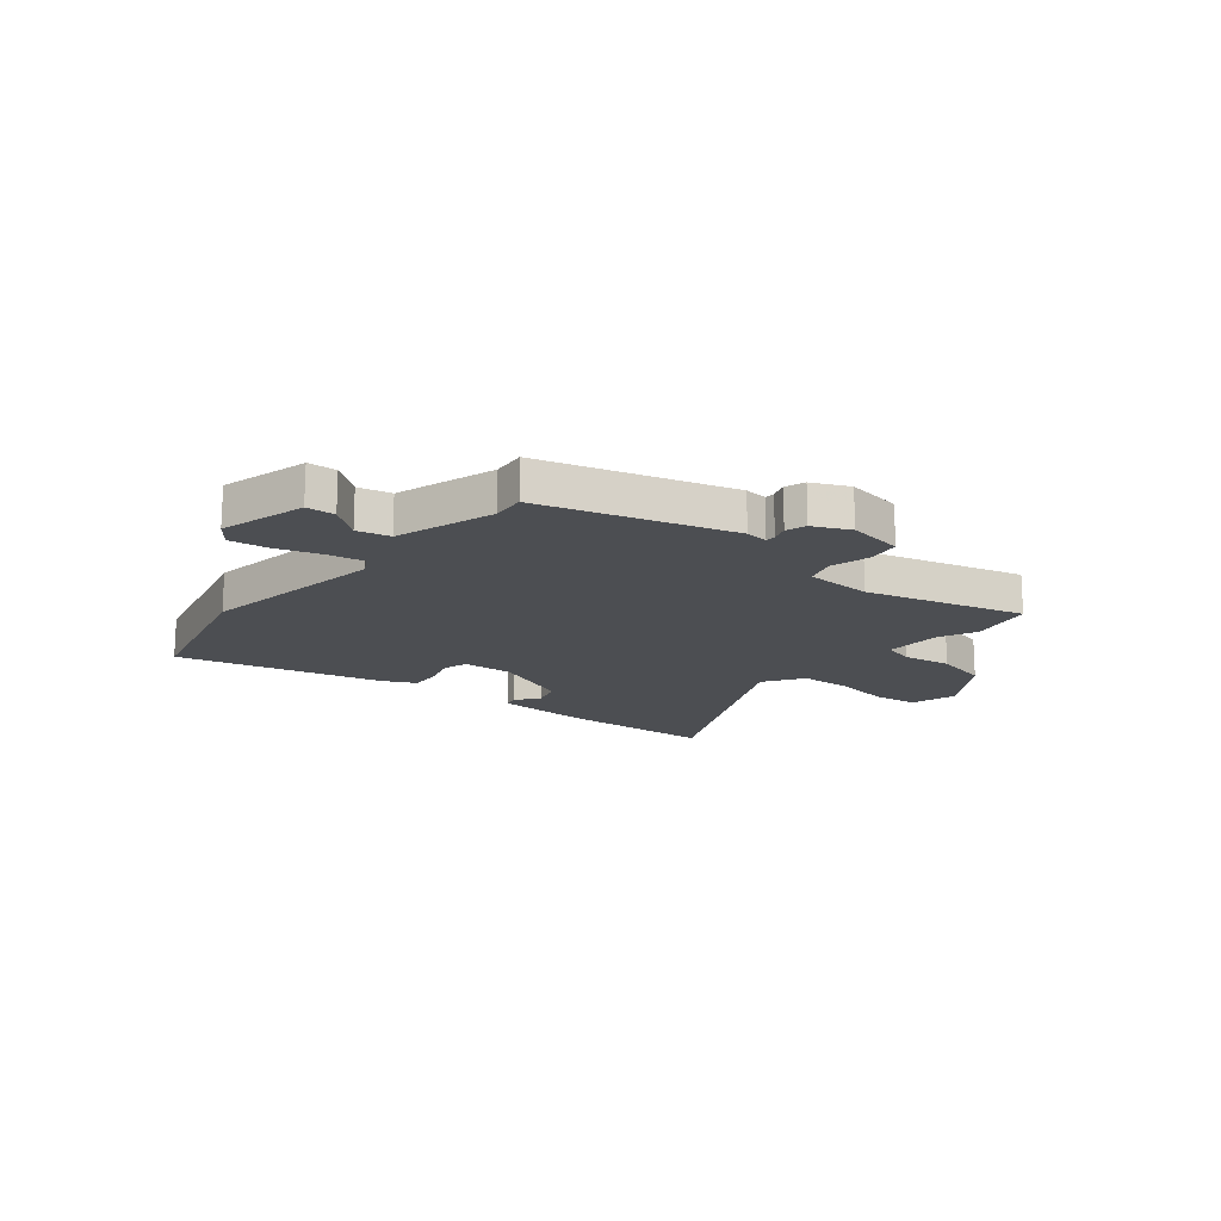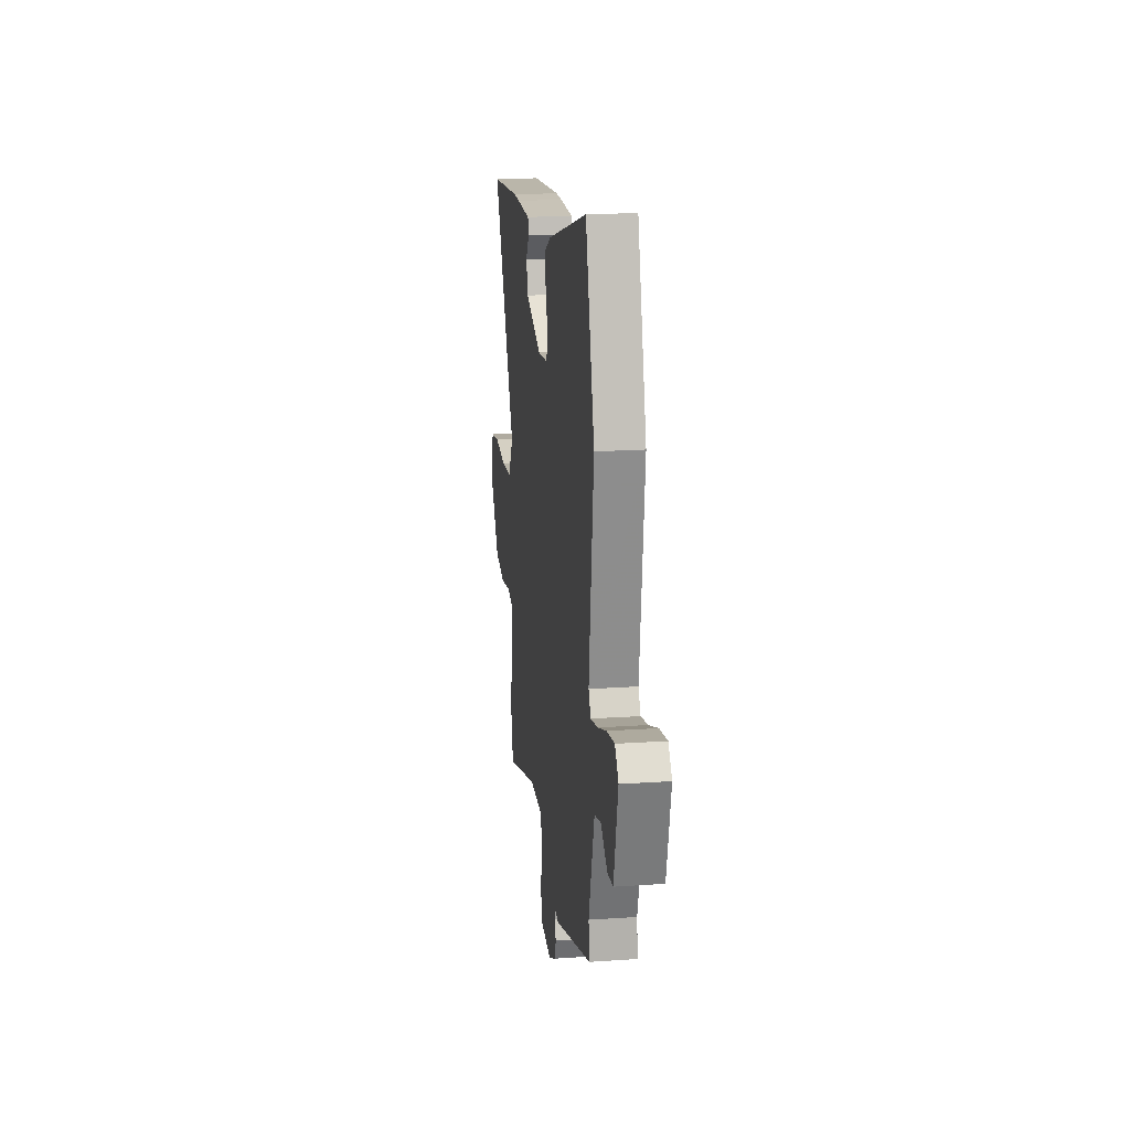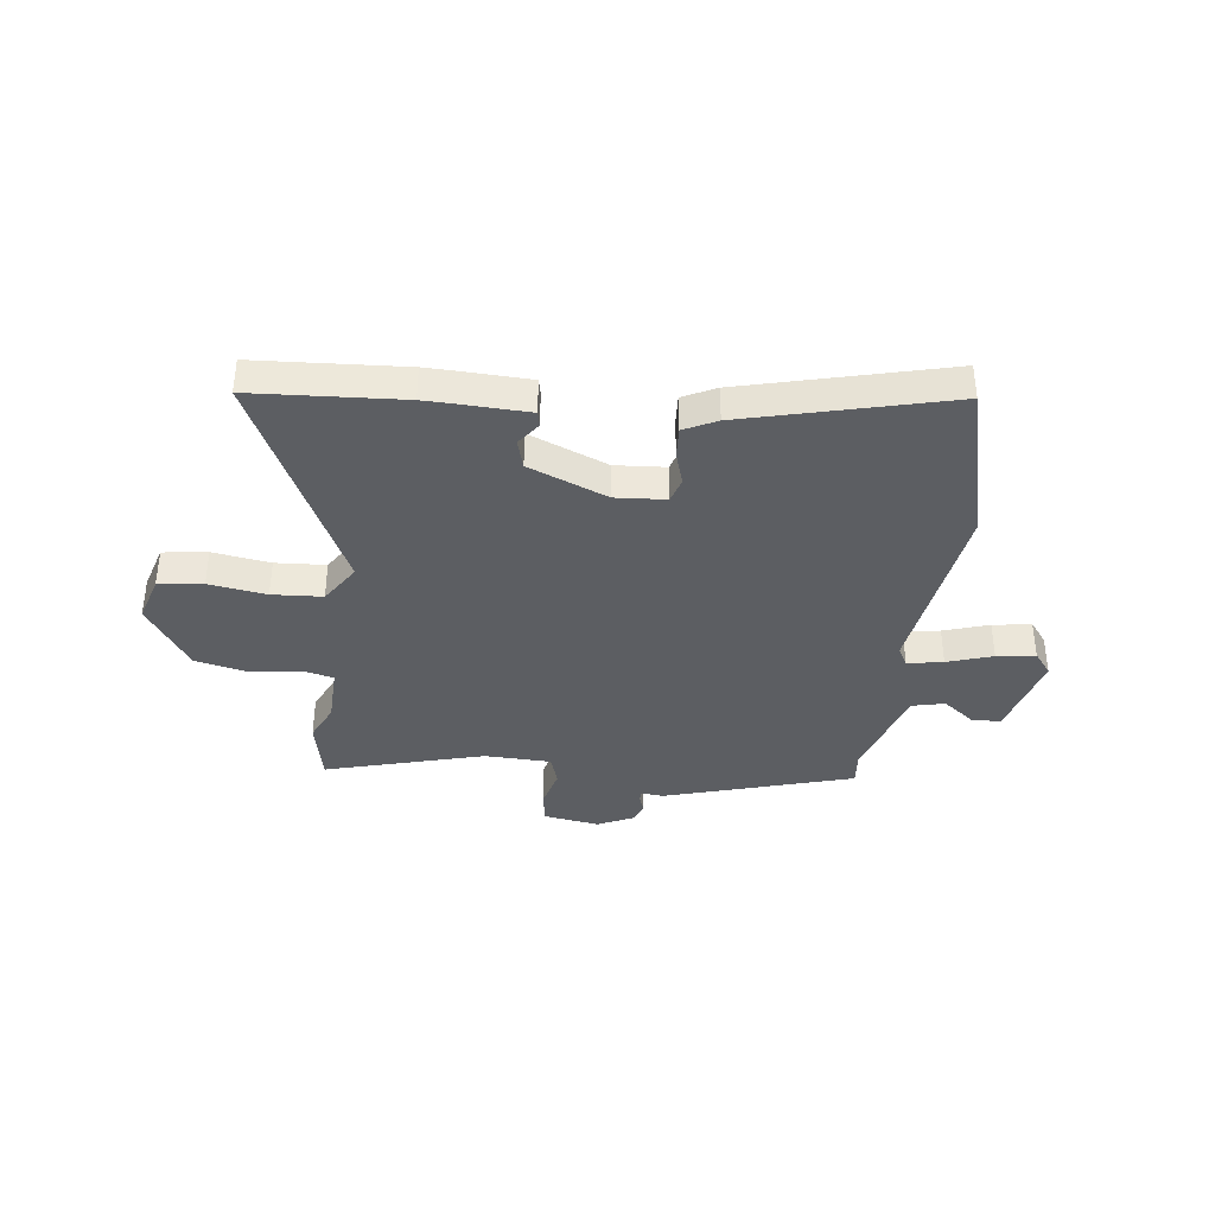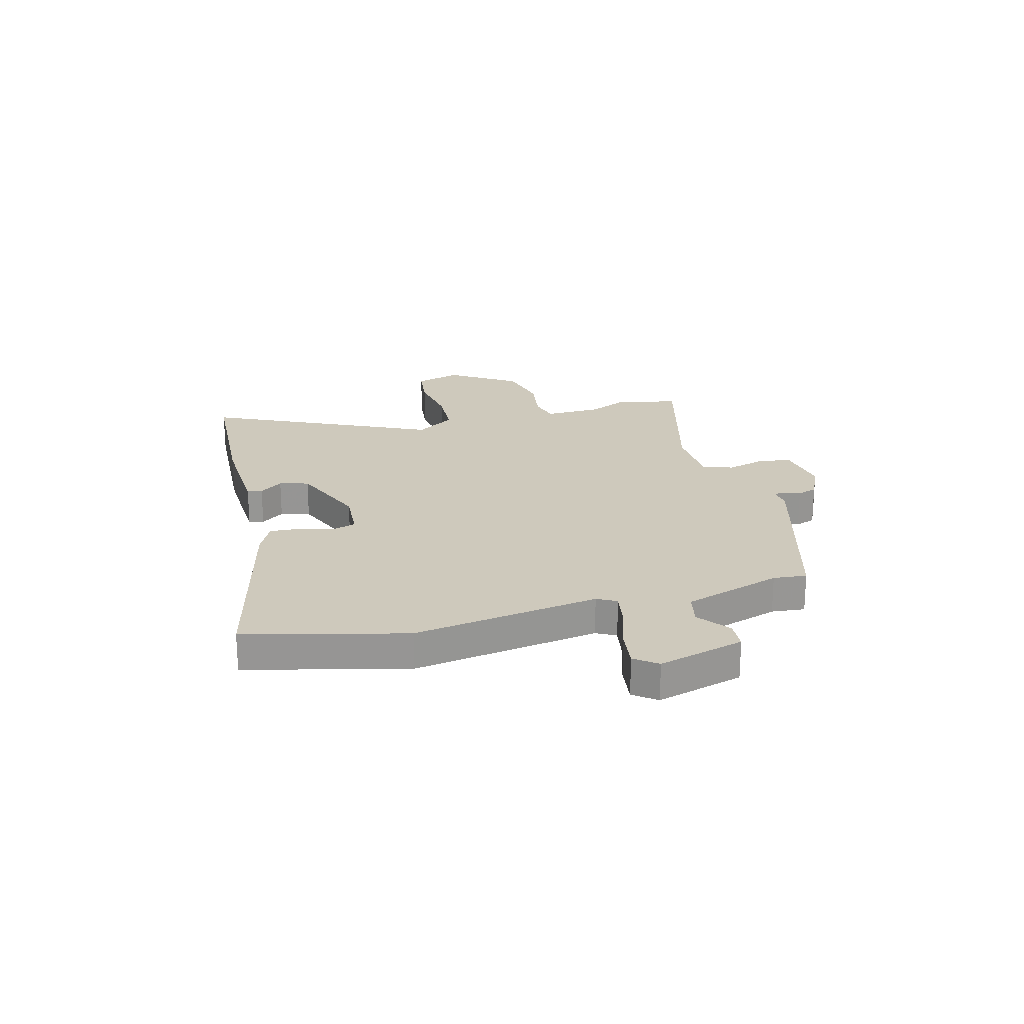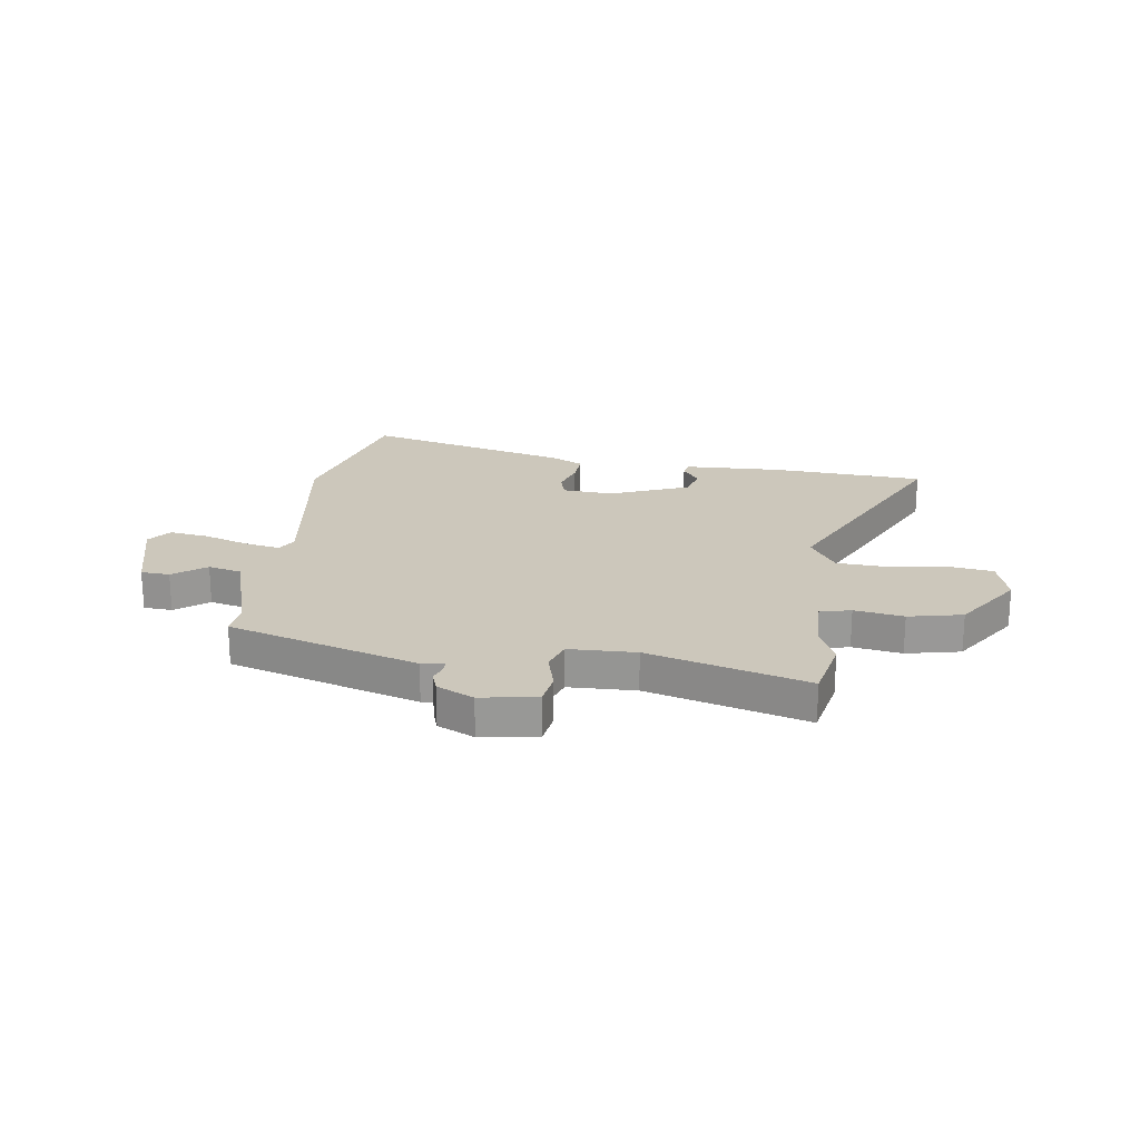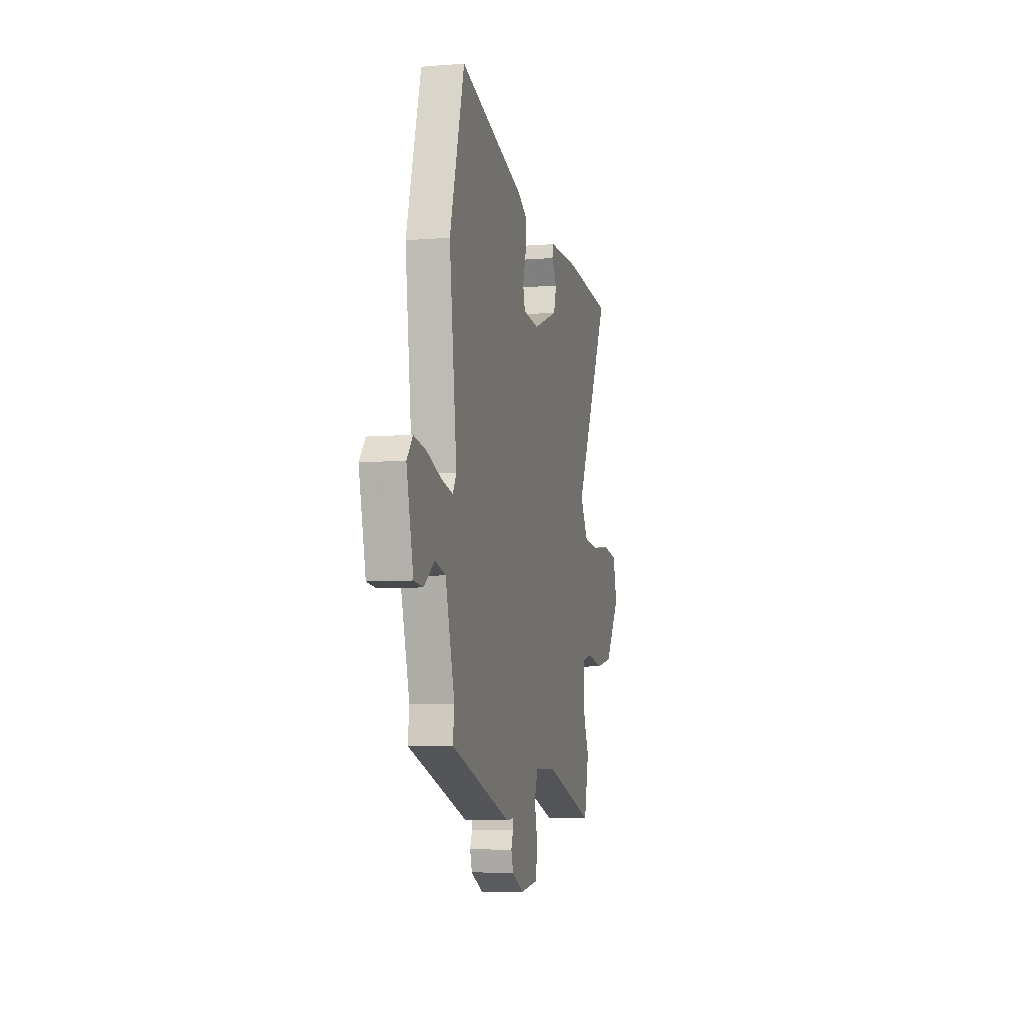
<metadata>
{"format":"obj","ext":"obj","renderer":"f3d","projection":"perspective","resolution":1024,"background":"white","views":[{"elev":-16.7,"azim":139.0,"up":"+Y"},{"elev":18.7,"azim":82.6,"up":"+Z"},{"elev":-37.6,"azim":-8.3,"up":"+Y"},{"elev":22.5,"azim":73.4,"up":"+Y"},{"elev":21.6,"azim":-173.2,"up":"+Y"},{"elev":-7.1,"azim":103.1,"up":"+Z"}]}
</metadata>
<code>
v -0.679 0.07 0.485
v -0.397 0.07 0.509
v -0.339 0.07 0.509
v -0.208 0.07 0.507
v -0.201 0.07 0.479
v -0.232 0.07 0.434
v -0.215 0.07 0.379
v -0.065 0.07 0.322
v 0.03 0.07 0.331
v 0.043 0.07 0.378
v 0.022 0.07 0.441
v 0.017 0.07 0.499
v 0.078 0.07 0.531
v 0.461 0.07 0.638
v 0.546 0.07 0.337
v 0.502 0.07 -0.018
v 0.523 0.07 -0.054
v 0.59 0.07 -0.04
v 0.675 0.07 -0.01
v 0.748 0.07 0.002
v 0.782 0.07 -0.04
v 0.742 0.07 -0.205
v 0.688 0.07 -0.21
v 0.626 0.07 -0.165
v 0.564 0.07 -0.181
v 0.51 0.07 -0.369
v 0.518 0.07 -0.432
v 0.164 0.07 -0.546
v 0.121 0.07 -0.543
v 0.121 0.07 -0.562
v 0.133 0.07 -0.594
v 0.121 0.07 -0.632
v 0.053 0.07 -0.666
v -0.053 0.07 -0.652
v -0.064 0.07 -0.59
v -0.046 0.07 -0.515
v -0.066 0.07 -0.459
v -0.192 0.07 -0.458
v -0.489 0.07 -0.548
v -0.517 0.07 -0.427
v -0.486 0.07 -0.356
v -0.486 0.07 -0.246
v -0.544 0.07 -0.233
v -0.636 0.07 -0.25
v -0.738 0.07 -0.23
v -0.826 0.07 -0.104
v -0.802 0.07 -0.016
v -0.718 0.07 -0.003
v -0.609 0.07 -0.017
v -0.514 0.07 -0.009
v -0.467 0.07 0.067
v -0.679 0 0.485
v -0.397 0 0.509
v -0.339 0 0.509
v -0.208 0 0.507
v -0.201 0 0.479
v -0.232 0 0.434
v -0.215 0 0.379
v -0.065 0 0.322
v 0.03 0 0.331
v 0.043 0 0.378
v 0.022 0 0.441
v 0.017 0 0.499
v 0.078 0 0.531
v 0.461 0 0.638
v 0.546 0 0.337
v 0.502 0 -0.018
v 0.523 0 -0.054
v 0.59 0 -0.04
v 0.675 0 -0.01
v 0.748 0 0.002
v 0.782 0 -0.04
v 0.742 0 -0.205
v 0.688 0 -0.21
v 0.626 0 -0.165
v 0.564 0 -0.181
v 0.51 0 -0.369
v 0.518 0 -0.432
v 0.164 0 -0.546
v 0.121 0 -0.543
v 0.121 0 -0.562
v 0.133 0 -0.594
v 0.121 0 -0.632
v 0.053 0 -0.666
v -0.053 0 -0.652
v -0.064 0 -0.59
v -0.046 0 -0.515
v -0.066 0 -0.459
v -0.192 0 -0.458
v -0.489 0 -0.548
v -0.517 0 -0.427
v -0.486 0 -0.356
v -0.486 0 -0.246
v -0.544 0 -0.233
v -0.636 0 -0.25
v -0.738 0 -0.23
v -0.826 0 -0.104
v -0.802 0 -0.016
v -0.718 0 -0.003
v -0.609 0 -0.017
v -0.514 0 -0.009
v -0.467 0 0.067
f 46 47 48 49
f 46 49 50
f 43 44 45 46
f 42 43 46 50
f 38 39 40 41
f 37 38 41 42
f 33 34 35 36
f 33 36 37
f 30 31 32 33
f 29 30 33 37
f 26 27 28 29
f 25 26 29 37
f 21 22 23 24
f 21 24 25
f 18 19 20 21
f 17 18 21 25
f 16 17 25 37
f 10 11 12 13
f 10 13 14 15
f 3 4 5 6
f 3 6 7
f 51 1 2 3
f 51 3 7
f 50 51 7 8
f 42 50 8 9
f 37 42 9
f 15 16 37
f 9 10 15 37
f 100 99 98 97
f 101 100 97
f 97 96 95 94
f 101 97 94 93
f 92 91 90 89
f 93 92 89 88
f 87 86 85 84
f 88 87 84
f 84 83 82 81
f 88 84 81 80
f 80 79 78 77
f 88 80 77 76
f 75 74 73 72
f 76 75 72
f 72 71 70 69
f 76 72 69 68
f 88 76 68 67
f 64 63 62 61
f 66 65 64 61
f 57 56 55 54
f 58 57 54
f 54 53 52 102
f 58 54 102
f 59 58 102 101
f 60 59 101 93
f 60 93 88
f 88 67 66
f 88 66 61 60
f 1 52 53 2
f 2 53 54 3
f 3 54 55 4
f 4 55 56 5
f 5 56 57 6
f 6 57 58 7
f 7 58 59 8
f 8 59 60 9
f 9 60 61 10
f 10 61 62 11
f 11 62 63 12
f 12 63 64 13
f 13 64 65 14
f 14 65 66 15
f 15 66 67 16
f 16 67 68 17
f 17 68 69 18
f 18 69 70 19
f 19 70 71 20
f 20 71 72 21
f 21 72 73 22
f 22 73 74 23
f 23 74 75 24
f 24 75 76 25
f 25 76 77 26
f 26 77 78 27
f 27 78 79 28
f 28 79 80 29
f 29 80 81 30
f 30 81 82 31
f 31 82 83 32
f 32 83 84 33
f 33 84 85 34
f 34 85 86 35
f 35 86 87 36
f 36 87 88 37
f 37 88 89 38
f 38 89 90 39
f 39 90 91 40
f 40 91 92 41
f 41 92 93 42
f 42 93 94 43
f 43 94 95 44
f 44 95 96 45
f 45 96 97 46
f 46 97 98 47
f 47 98 99 48
f 48 99 100 49
f 49 100 101 50
f 50 101 102 51
f 51 102 52 1

</code>
